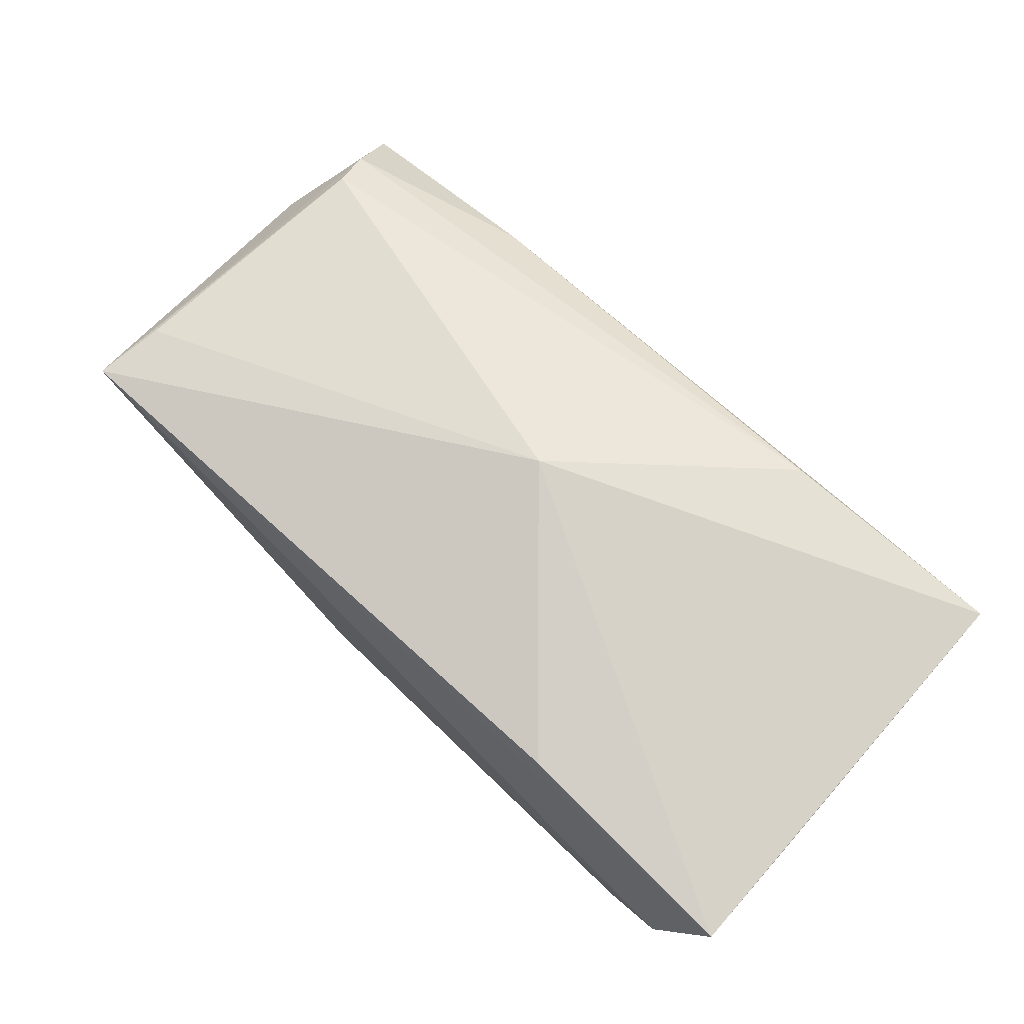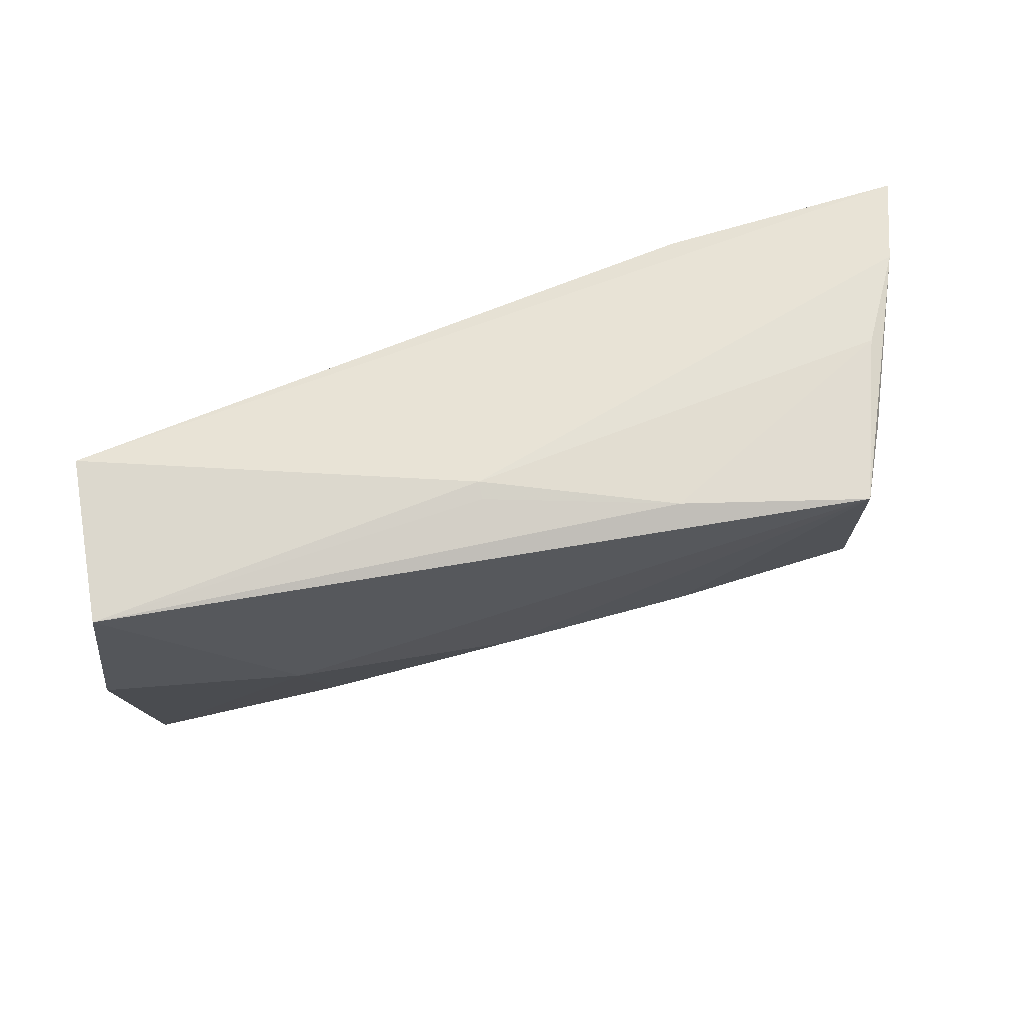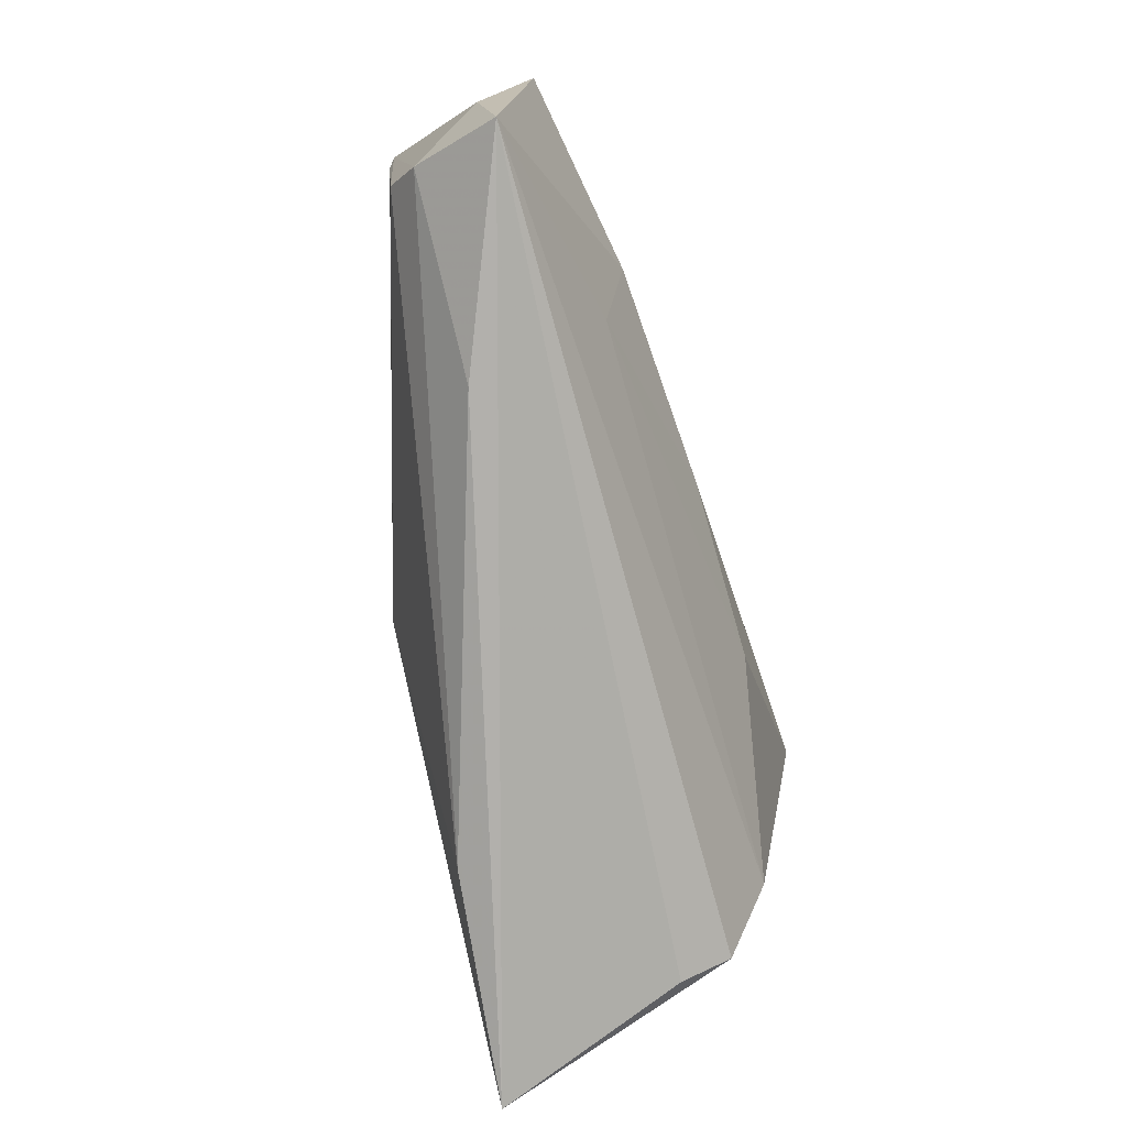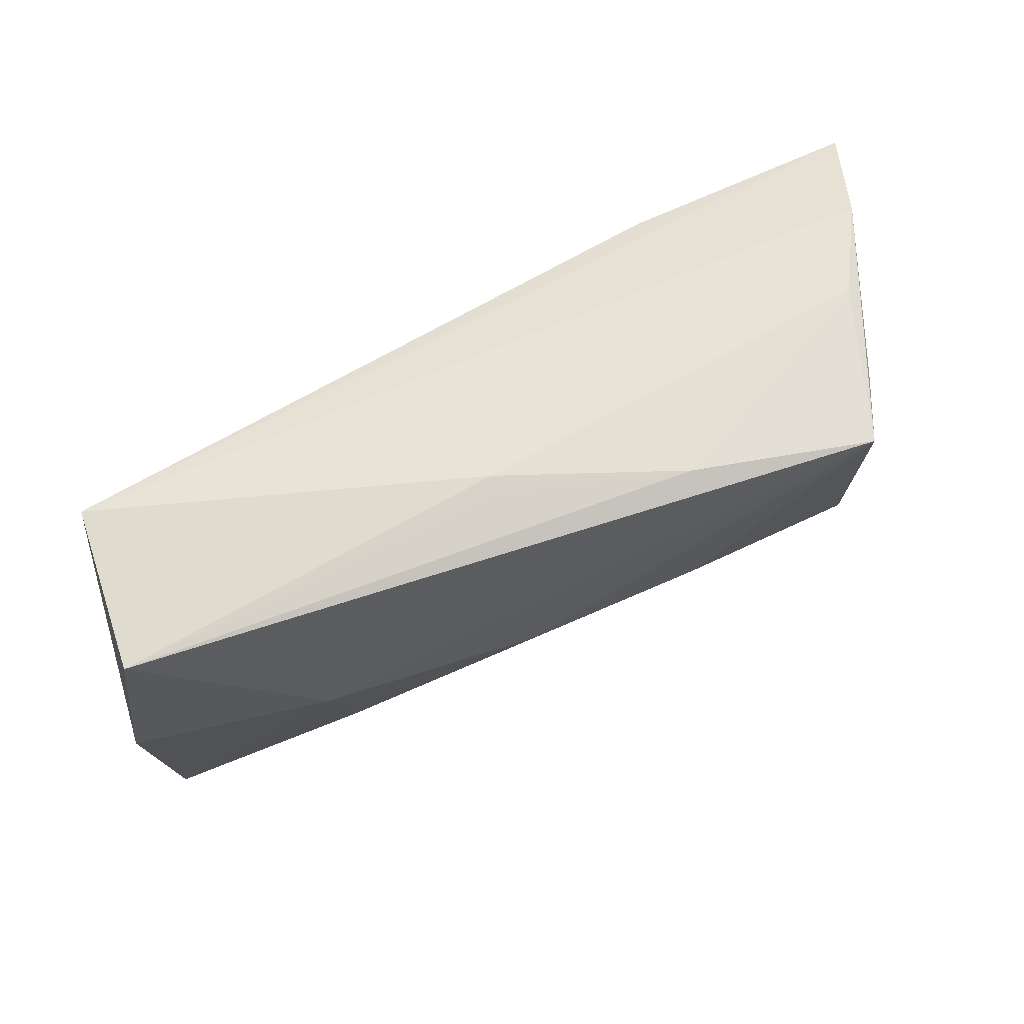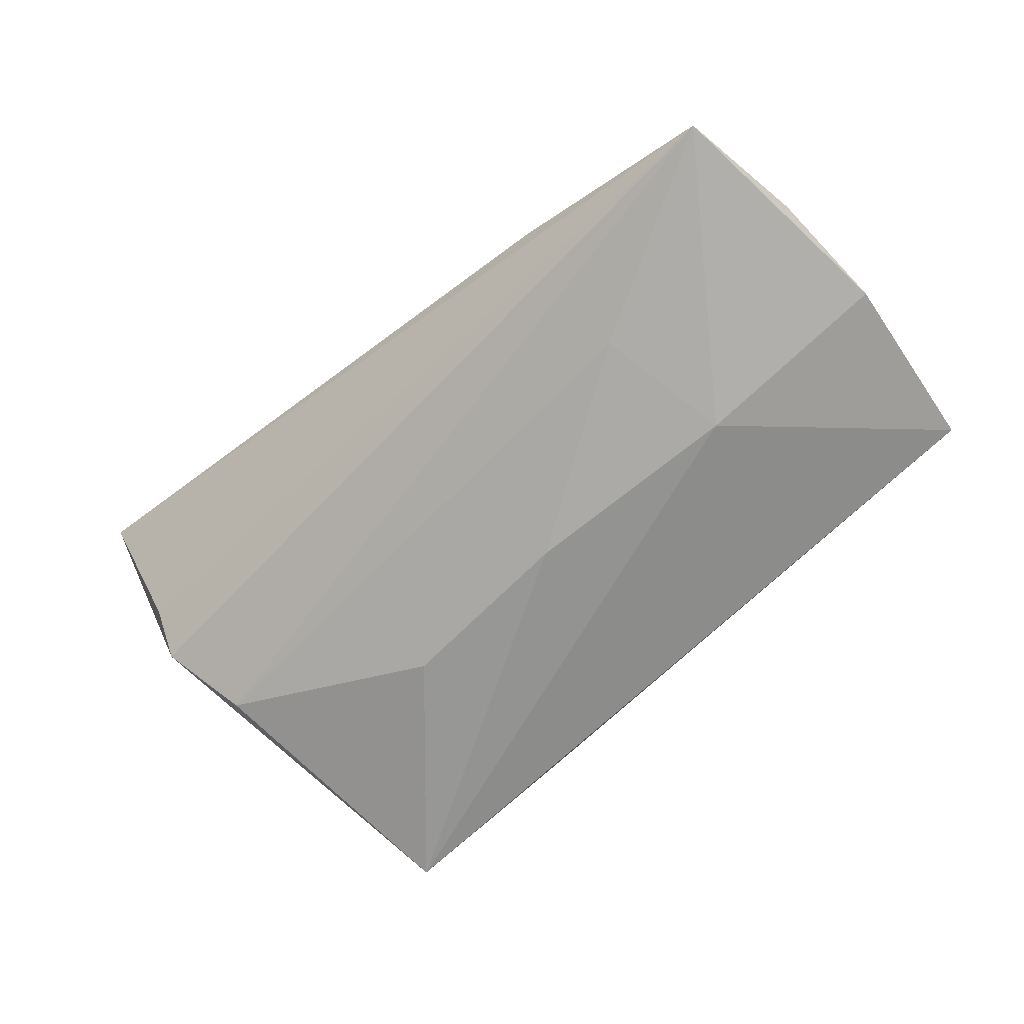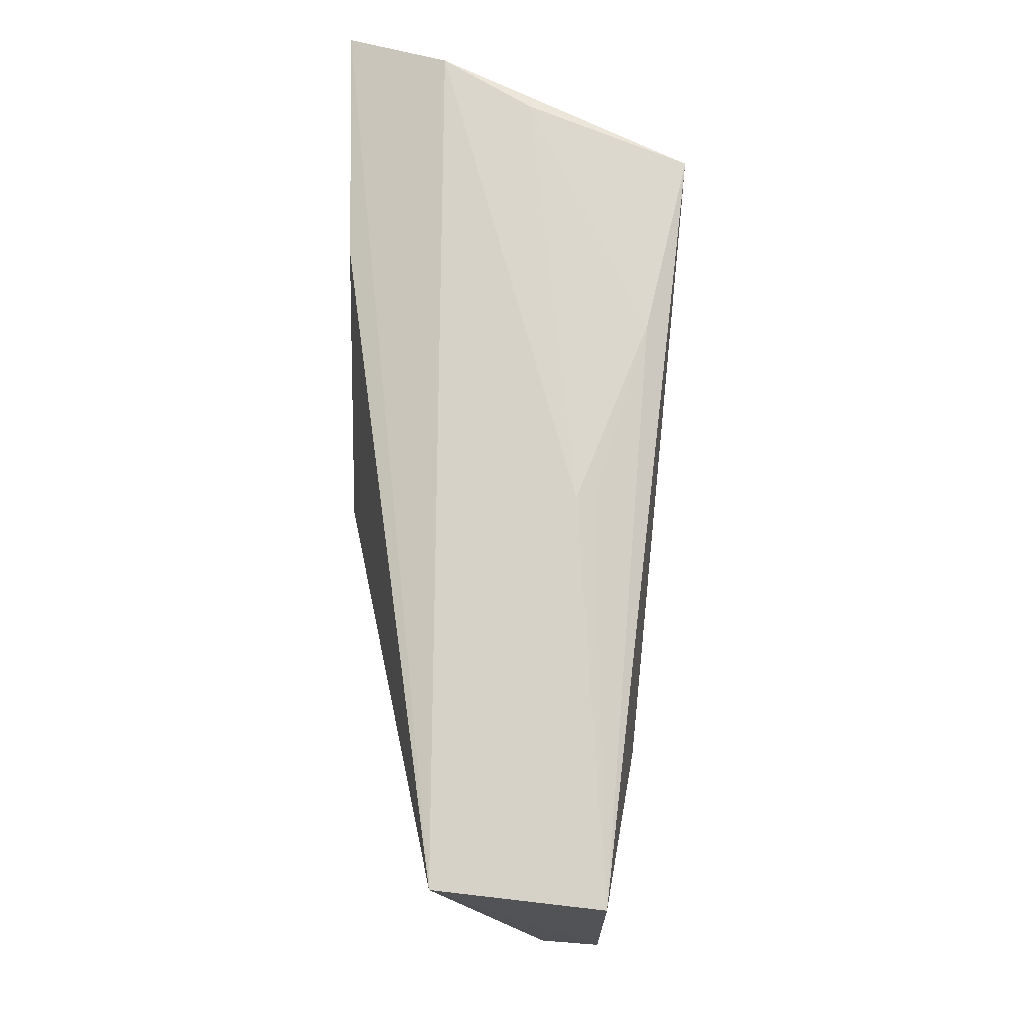
<metadata>
{"format":"obj","ext":"obj","renderer":"f3d","projection":"perspective","resolution":1024,"background":"white","views":[{"elev":78.4,"azim":-136.1,"up":"+Z"},{"elev":65.0,"azim":164.7,"up":"+Y"},{"elev":-78.4,"azim":104.7,"up":"+Y"},{"elev":62.8,"azim":155.9,"up":"+Y"},{"elev":-63.5,"azim":40.8,"up":"+Z"},{"elev":74.0,"azim":90.6,"up":"+Y"}]}
</metadata>
<code>
v 0.03601 -0.0005692 -0.01757
v -0.03491 0.0242 -0.0232
v -0.04422 -0.01907 -0.009737
v -0.02359 0.02146 0.01898
v -0.04822 0.0258 0.007366
v 0.00262 -0.006139 0.01974
v -0.05124 -0.01689 0.01809
v 0.05569 0.02355 0.007168
v 0.06017 -0.00063 -0.01298
v -0.05069 -0.03023 0.01974
v 0.009865 0.02534 -0.01155
v -0.05247 0.006502 0.01967
v 0.03216 -0.01675 -0.01421
v -0.03979 -0.009674 -0.01567
v 0.05765 0.02149 -0.01317
v 0.009722 0.02589 -0.00946
v -0.02203 -0.02899 0.01725
v 0.05893 -0.01367 -0.006329
v 0.05252 -0.01898 0.005027
v 0.03026 -0.03023 0.001709
v 0.05389 -0.0236 0.001663
v 0.05664 -0.03004 -0.008453
v 0.05448 0.01459 0.00735
v -0.0404 0.01604 -0.01283
v -0.01265 0.02502 -0.01816
v -0.01408 0.0004031 -0.02042
v -0.04188 0.02582 -0.003496
v -0.03914 0.02391 -0.01426
v 0.008809 -0.001644 -0.01981
v -0.04379 -0.02338 -0.003456
v -0.05314 0.02207 0.01974
f 31 8 5
f 5 3 31
f 15 8 9
f 31 3 7
f 7 3 10
f 4 8 31
f 9 8 18
f 8 21 18
f 31 10 6
f 6 4 31
f 8 4 6
f 2 3 24
f 3 5 24
f 12 10 31
f 31 7 12
f 12 7 10
f 14 3 2
f 1 15 9
f 2 15 1
f 1 29 2
f 10 3 30
f 22 18 21
f 10 30 22
f 9 18 22
f 22 1 9
f 3 14 22
f 22 30 3
f 17 6 10
f 8 6 23
f 2 5 27
f 8 15 16
f 16 5 8
f 16 27 5
f 28 5 2
f 2 24 28
f 28 24 5
f 2 29 26
f 26 14 2
f 20 22 21
f 21 17 20
f 10 22 20
f 20 17 10
f 29 1 13
f 1 22 13
f 13 26 29
f 13 22 14
f 14 26 13
f 19 17 21
f 6 17 19
f 19 23 6
f 19 21 8
f 8 23 19
f 25 15 2
f 2 27 25
f 27 16 25
f 11 16 15
f 15 25 11
f 11 25 16

</code>
